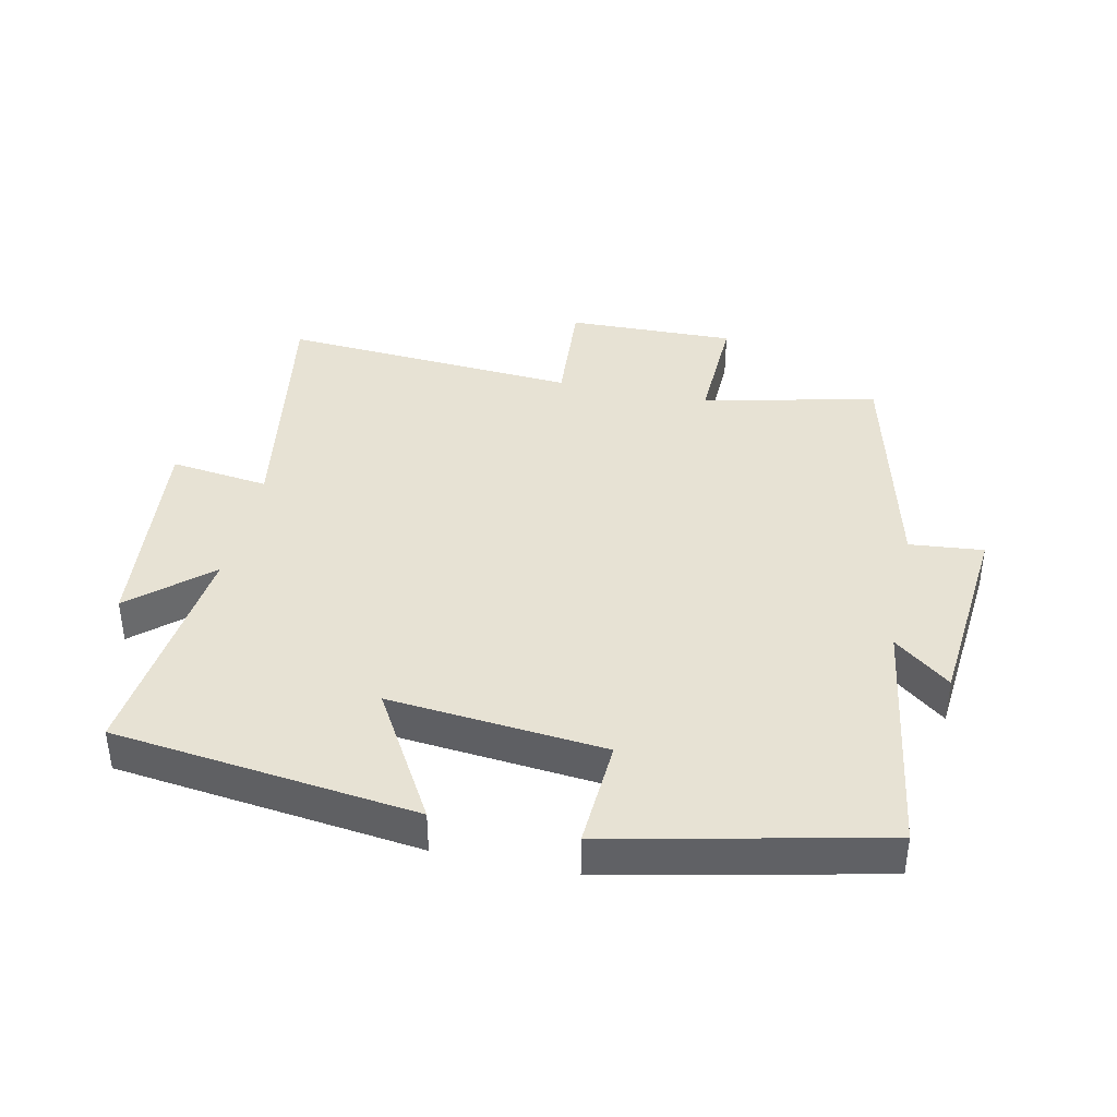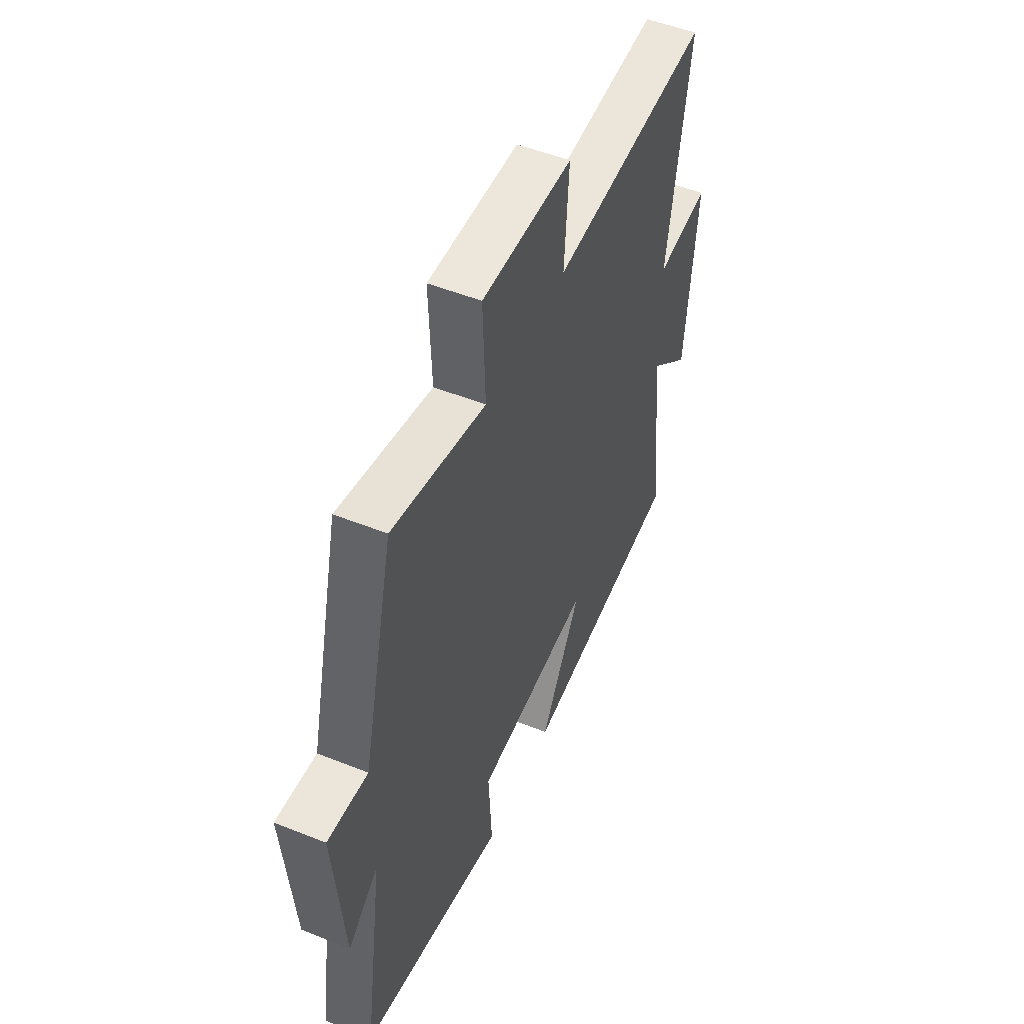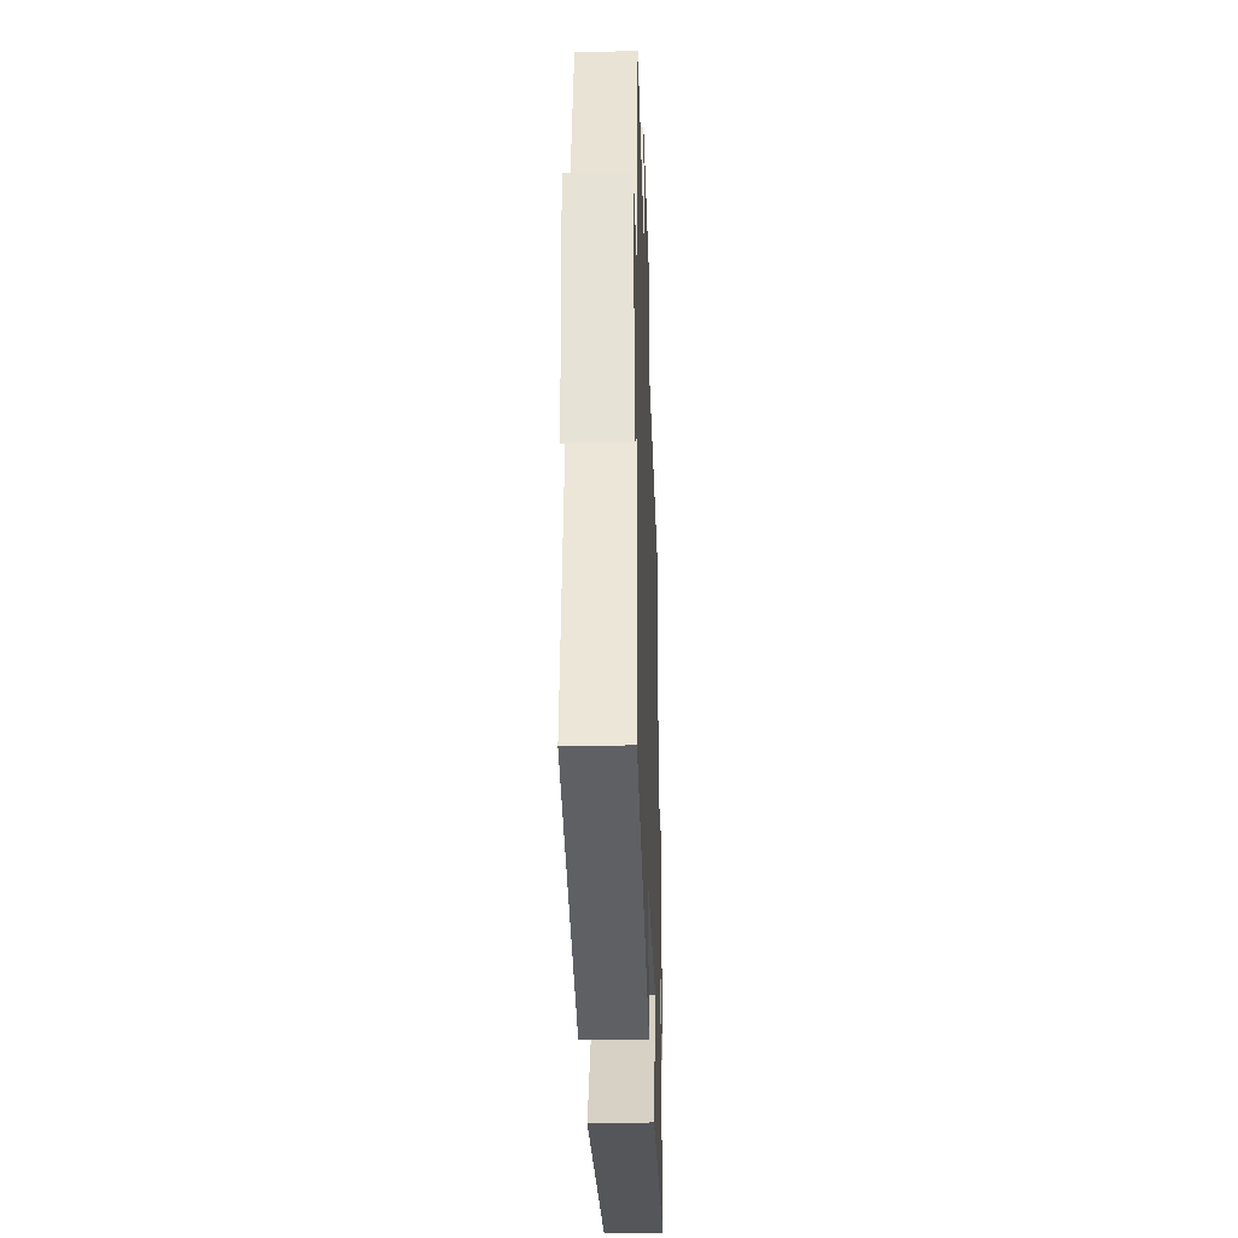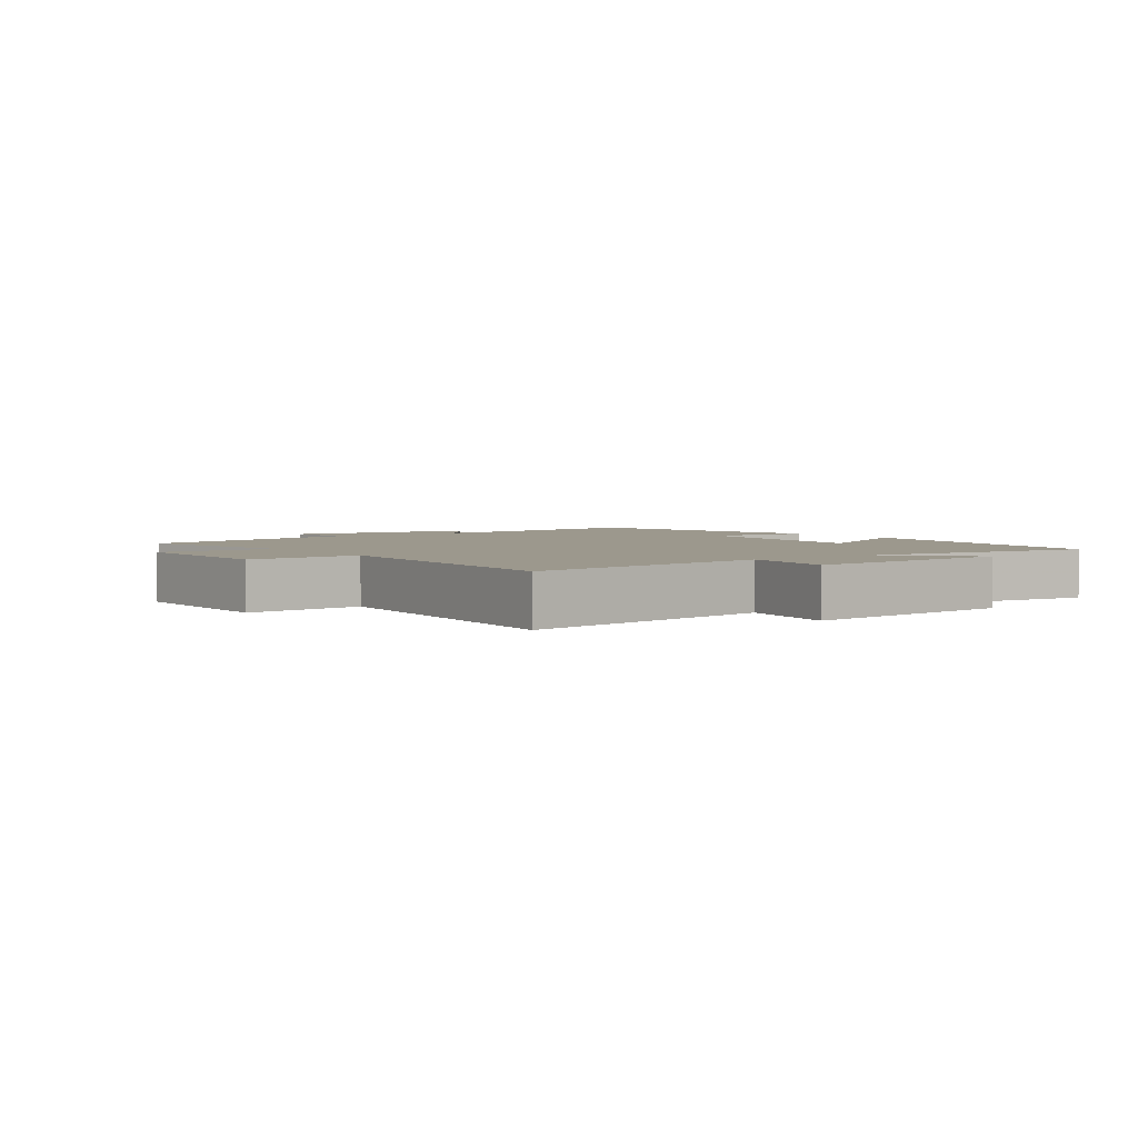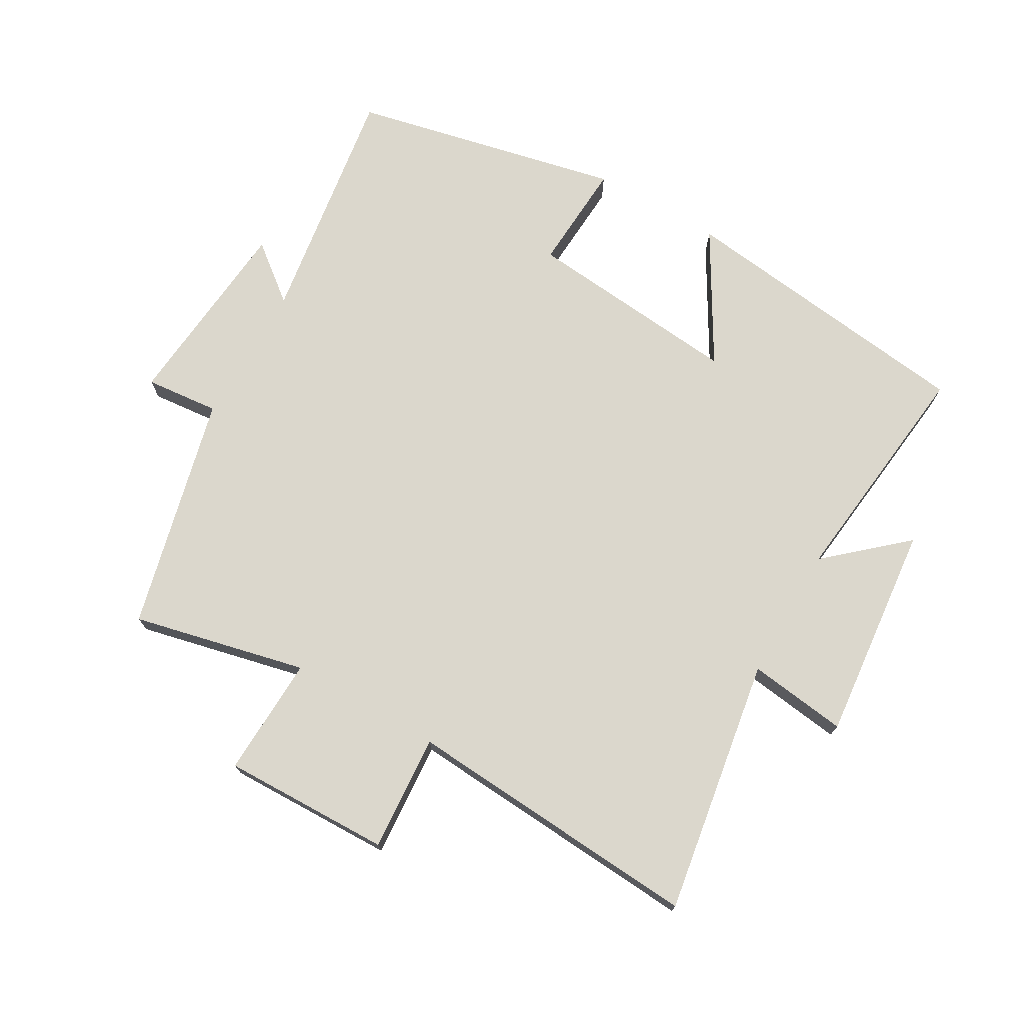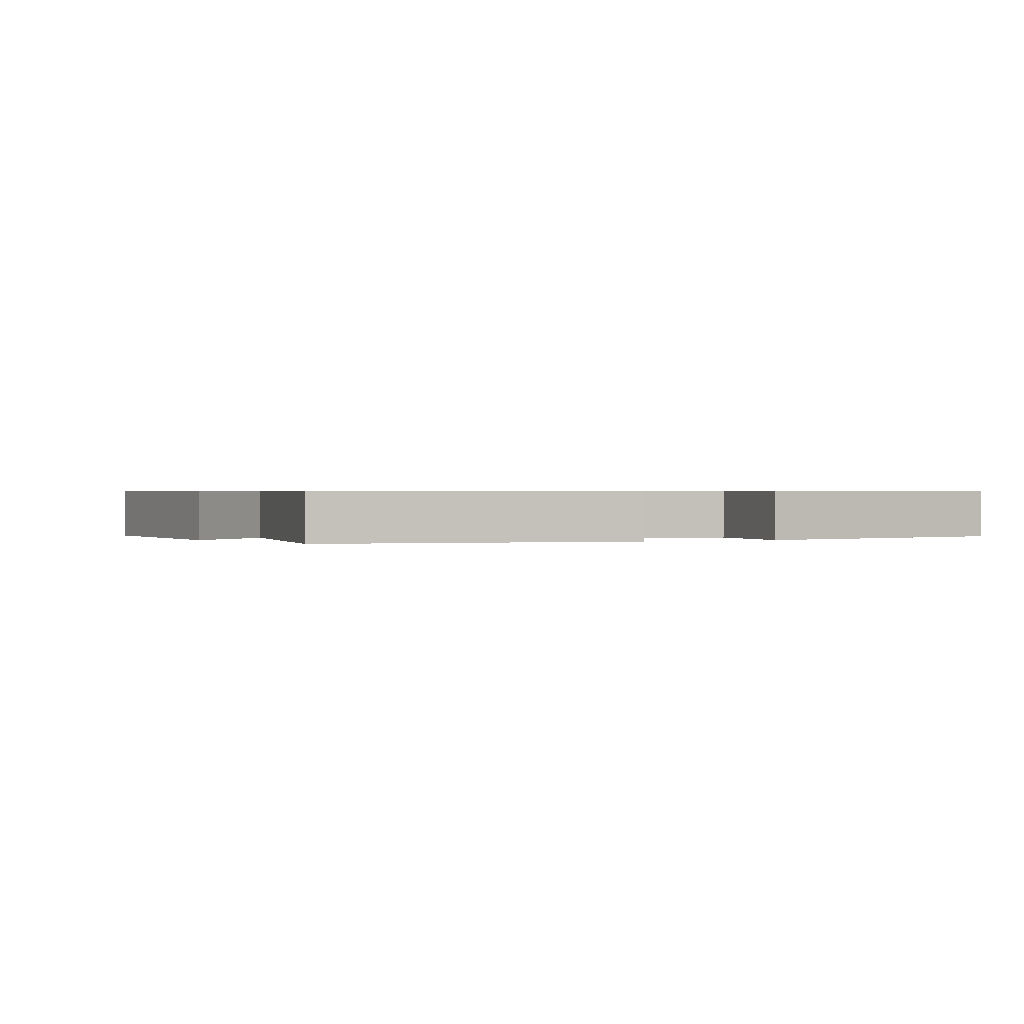
<metadata>
{"format":"obj","ext":"obj","renderer":"f3d","projection":"perspective","resolution":1024,"background":"white","views":[{"elev":39.8,"azim":-167.9,"up":"+Y"},{"elev":51.2,"azim":-66.5,"up":"+Z"},{"elev":-32.6,"azim":-88.1,"up":"+Z"},{"elev":3.1,"azim":54.8,"up":"+Y"},{"elev":73.2,"azim":29.9,"up":"+Y"},{"elev":0.6,"azim":157.2,"up":"+Y"}]}
</metadata>
<code>
v 0.565 0.07 0.532
v 0.5 0.07 0.134
v 0.654 0.07 0.154
v 0.62 0.07 -0.184
v 0.5 0.07 -0.078
v 0.541 0.07 -0.442
v 0.07 0.07 -0.5
v 0.188 0.07 -0.298
v -0.148 0.07 -0.33
v -0.138 0.07 -0.5
v -0.557 0.07 -0.408
v -0.5 0.07 -0.03
v -0.587 0.07 -0.099
v -0.615 0.07 0.207
v -0.5 0.07 0.196
v -0.41 0.07 0.562
v -0.14 0.07 0.5
v -0.147 0.07 0.687
v 0.115 0.07 0.681
v 0.102 0.07 0.5
v 0.565 0 0.532
v 0.5 0 0.134
v 0.654 0 0.154
v 0.62 0 -0.184
v 0.5 0 -0.078
v 0.541 0 -0.442
v 0.07 0 -0.5
v 0.188 0 -0.298
v -0.148 0 -0.33
v -0.138 0 -0.5
v -0.557 0 -0.408
v -0.5 0 -0.03
v -0.587 0 -0.099
v -0.615 0 0.207
v -0.5 0 0.196
v -0.41 0 0.562
v -0.14 0 0.5
v -0.147 0 0.687
v 0.115 0 0.681
v 0.102 0 0.5
f 17 18 19 20
f 15 16 17
f 15 17 20
f 12 13 14 15
f 12 15 20 1
f 9 10 11 12
f 8 9 12 1
f 5 6 7 8
f 2 3 4 5
f 2 5 8
f 1 2 8
f 40 39 38 37
f 37 36 35
f 40 37 35
f 35 34 33 32
f 21 40 35 32
f 32 31 30 29
f 21 32 29 28
f 28 27 26 25
f 25 24 23 22
f 28 25 22
f 28 22 21
f 1 21 22 2
f 2 22 23 3
f 3 23 24 4
f 4 24 25 5
f 5 25 26 6
f 6 26 27 7
f 7 27 28 8
f 8 28 29 9
f 9 29 30 10
f 10 30 31 11
f 11 31 32 12
f 12 32 33 13
f 13 33 34 14
f 14 34 35 15
f 15 35 36 16
f 16 36 37 17
f 17 37 38 18
f 18 38 39 19
f 19 39 40 20
f 20 40 21 1

</code>
